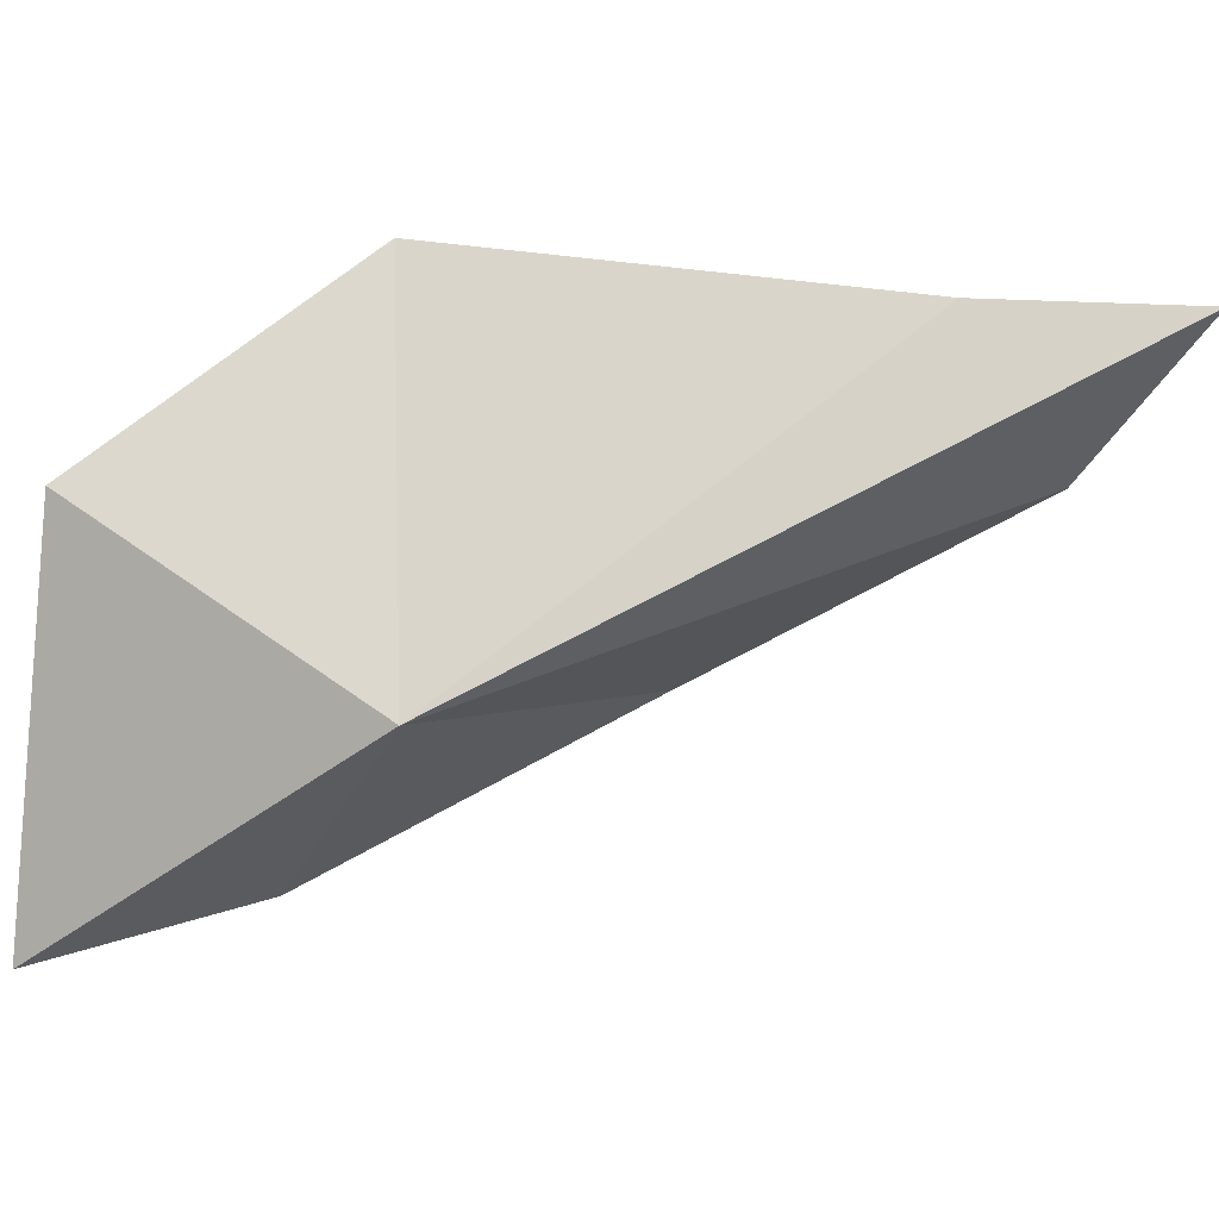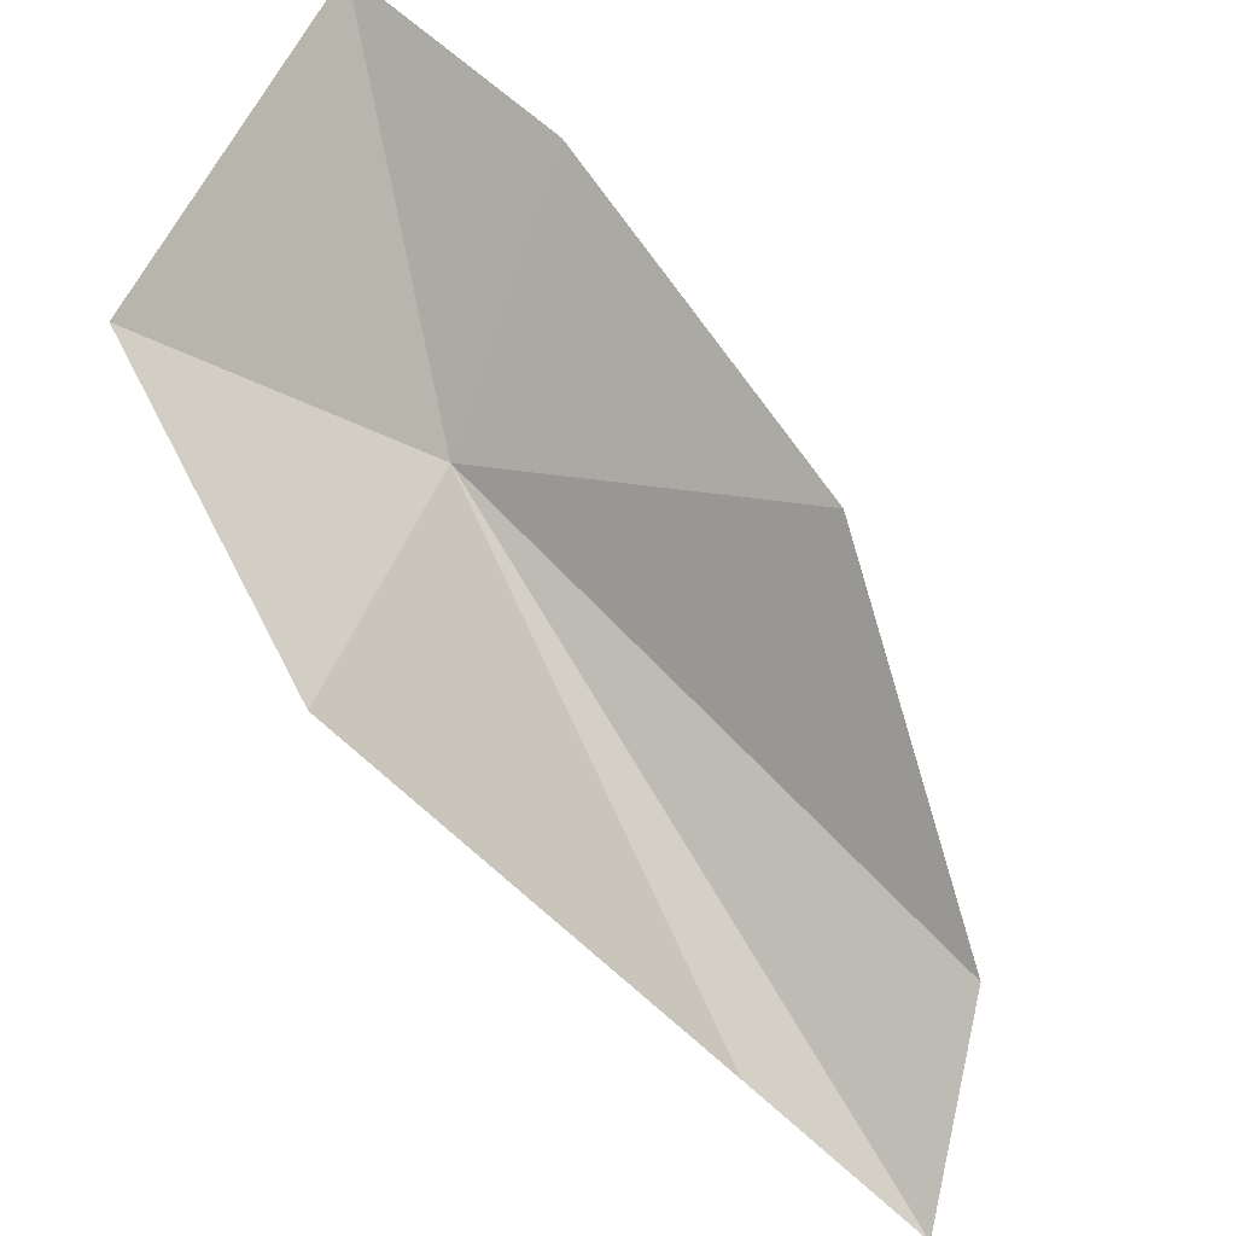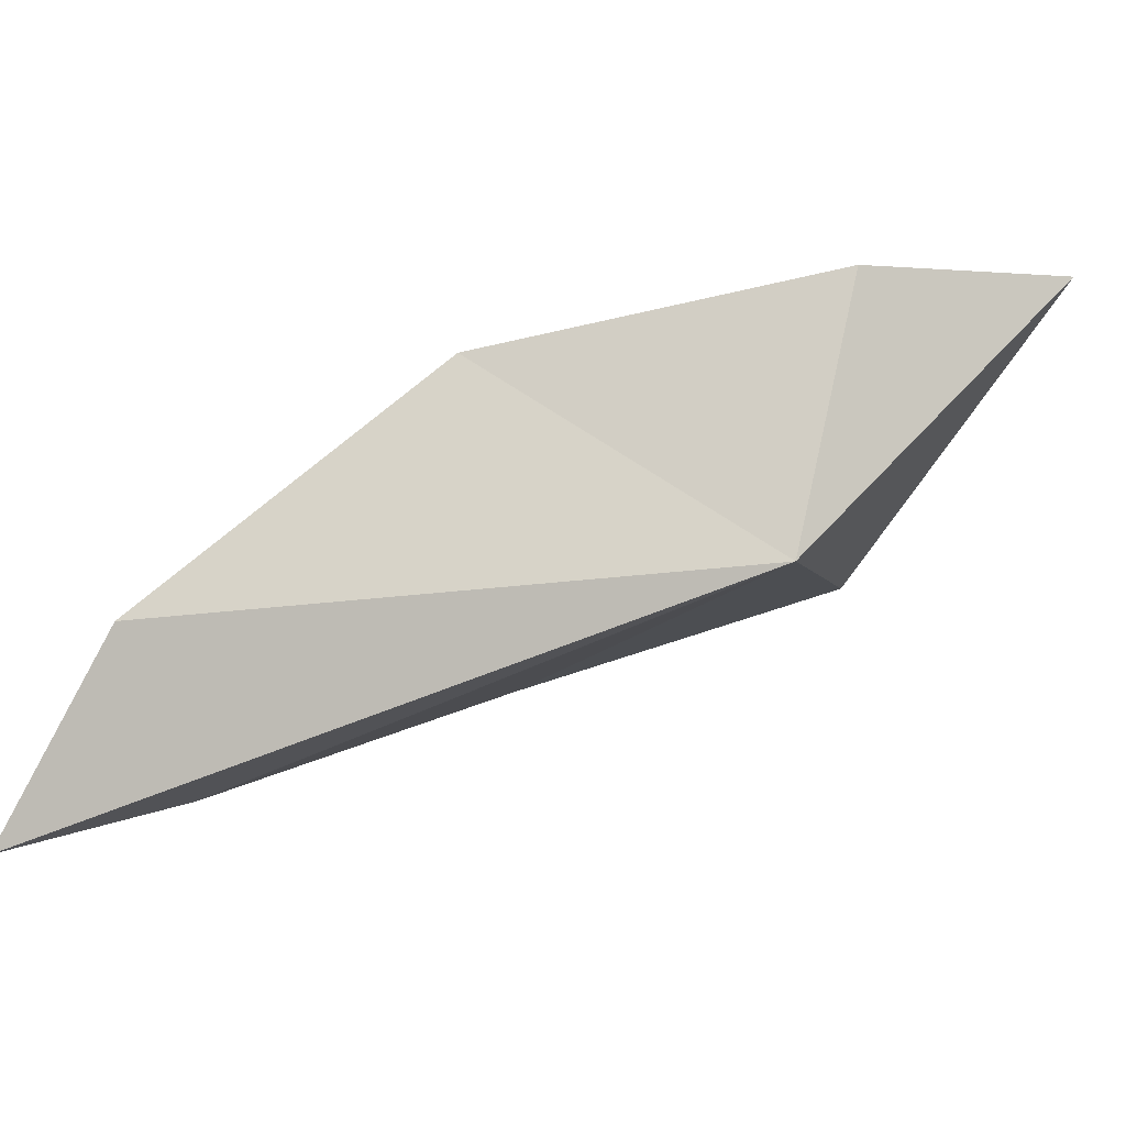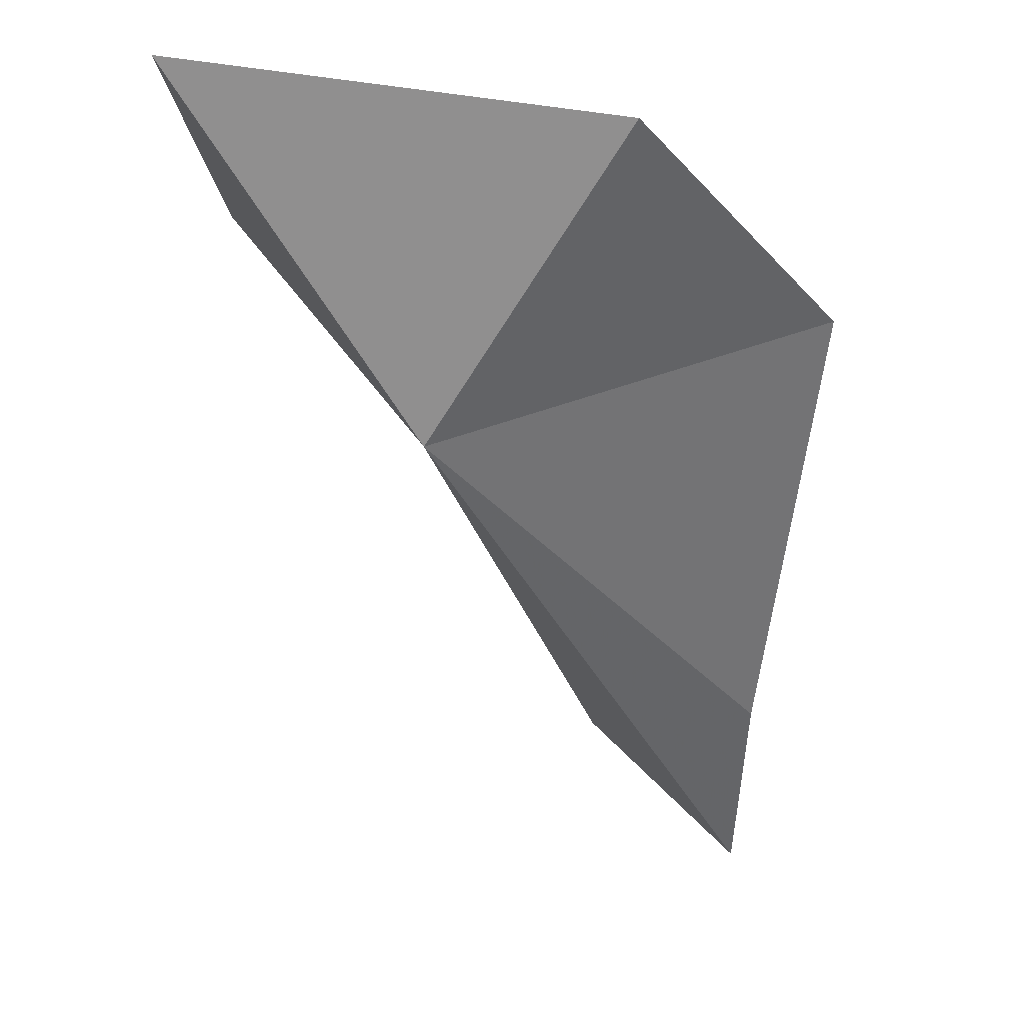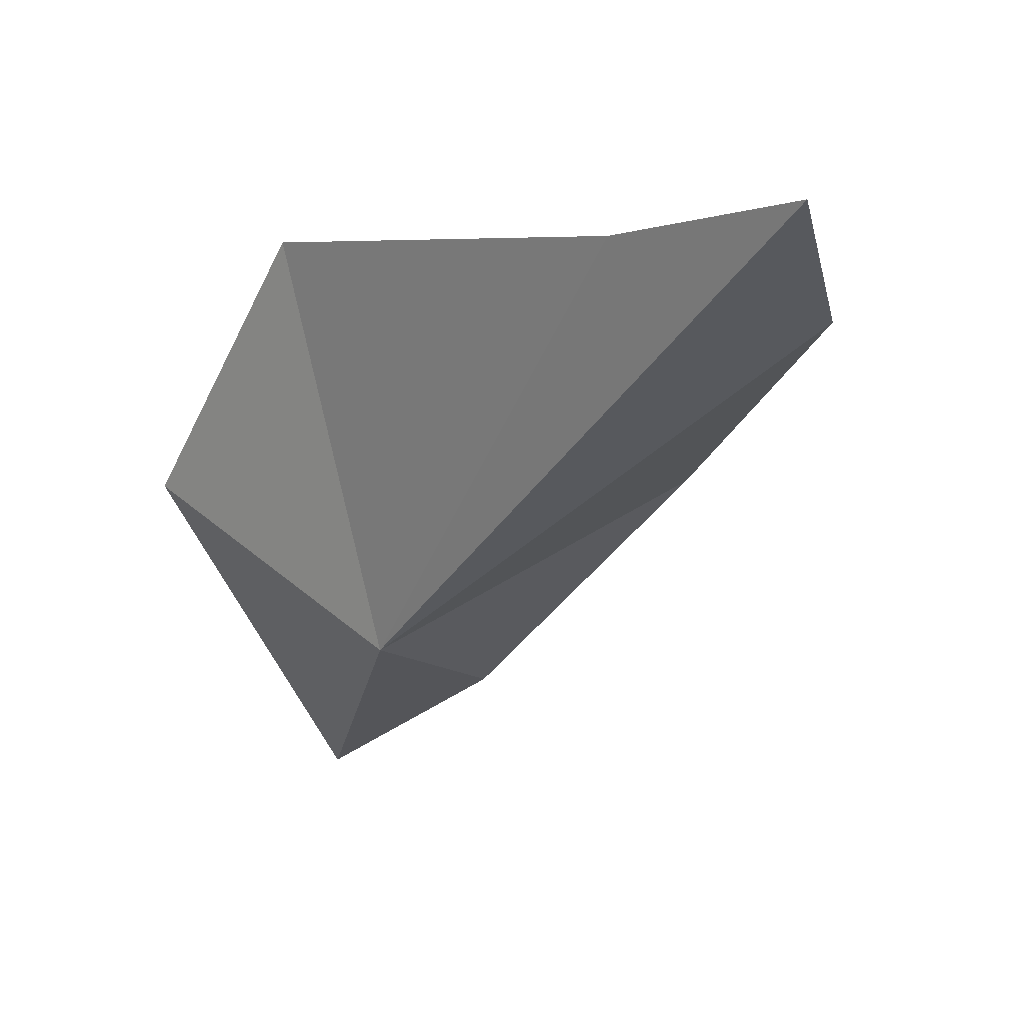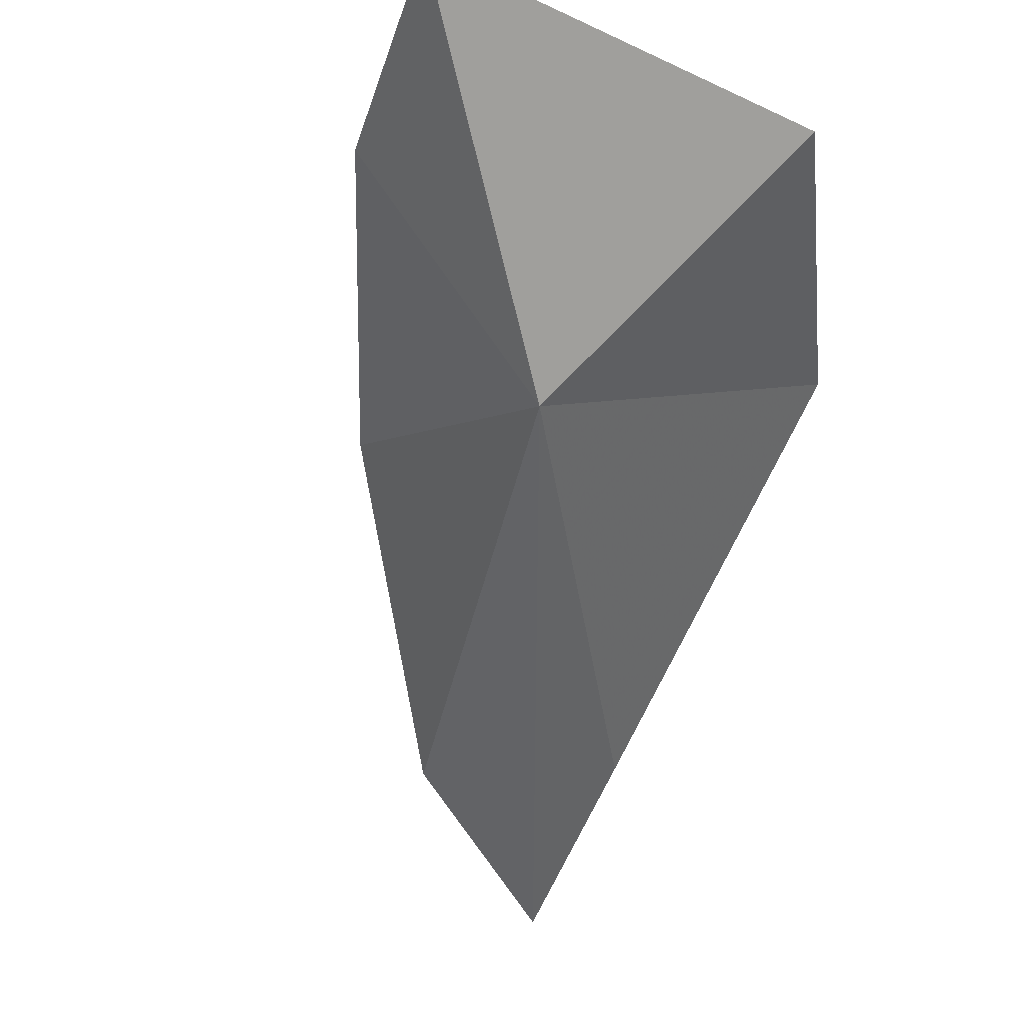
<metadata>
{"format":"obj","ext":"obj","renderer":"f3d","projection":"perspective","resolution":1024,"background":"white","views":[{"elev":6.6,"azim":-37.6,"up":"+Z"},{"elev":48.6,"azim":25.2,"up":"+Y"},{"elev":-49.1,"azim":153.0,"up":"+Y"},{"elev":-11.3,"azim":-90.5,"up":"+Y"},{"elev":-66.5,"azim":27.8,"up":"+Y"},{"elev":-21.2,"azim":-119.4,"up":"+Y"}]}
</metadata>
<code>
v 1.686 -5.374 33.62
v 5.452 -7.502 35.73
v 5.265 -6.582 34.74
v 4.384 -6.614 35.78
v 1.819 -3.949 32.47
v 3.904 -4.819 33.54
v 0.5184 -3.819 34.81
v 2.289 -4.447 36.1
v 0.4063 -3.513 32.18
f 1 3 2
f 1 2 4
f 1 5 6
f 1 8 7
f 1 9 5
f 1 7 9
f 1 4 8
f 1 6 3

</code>
